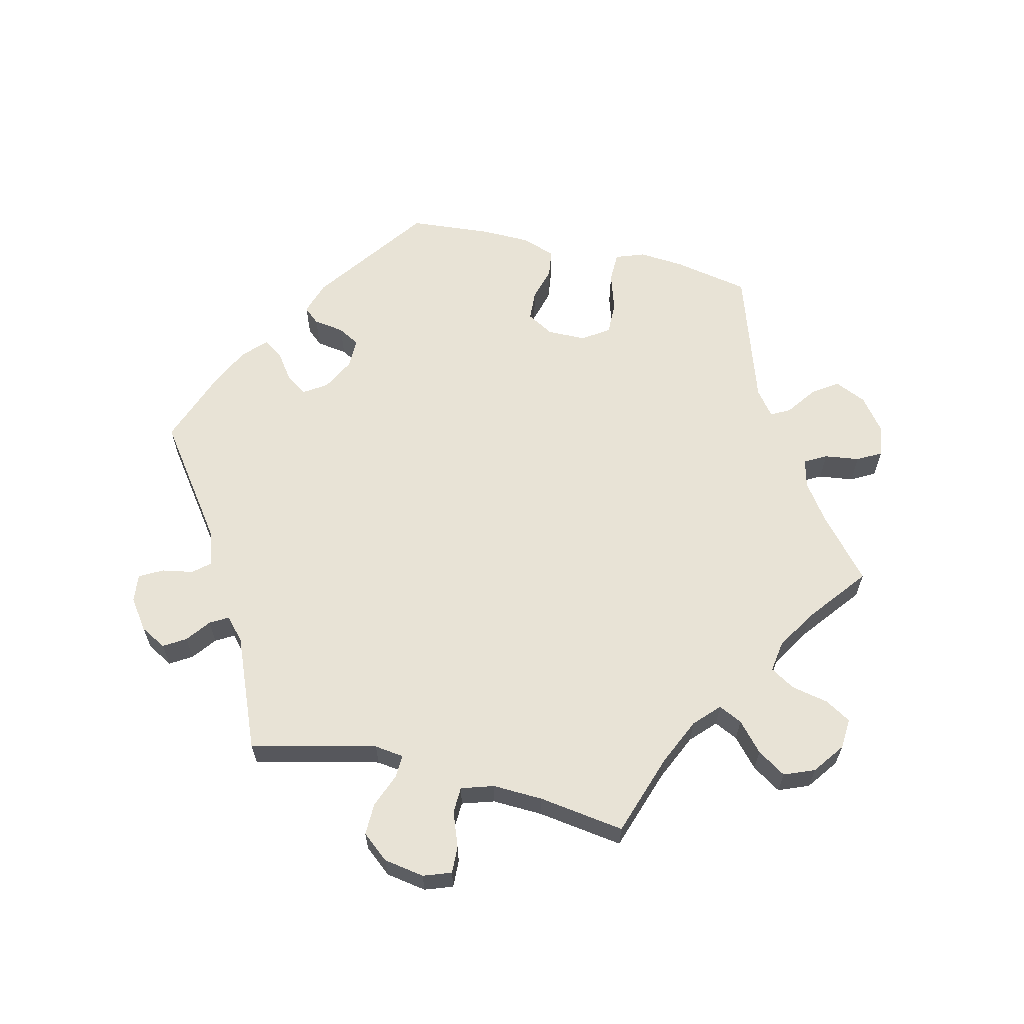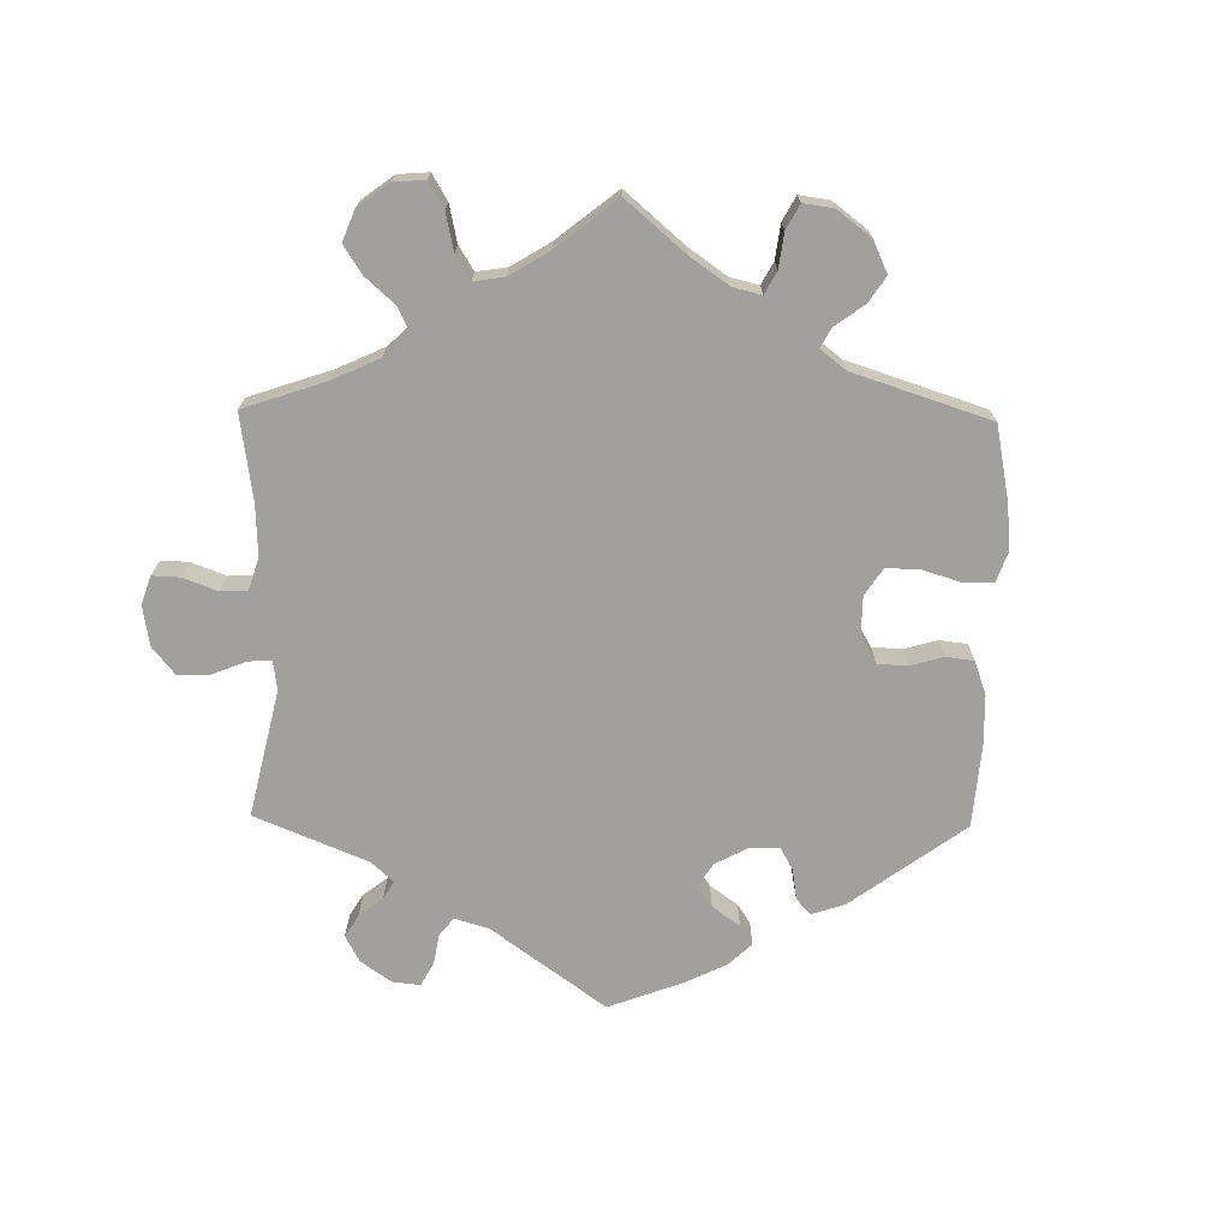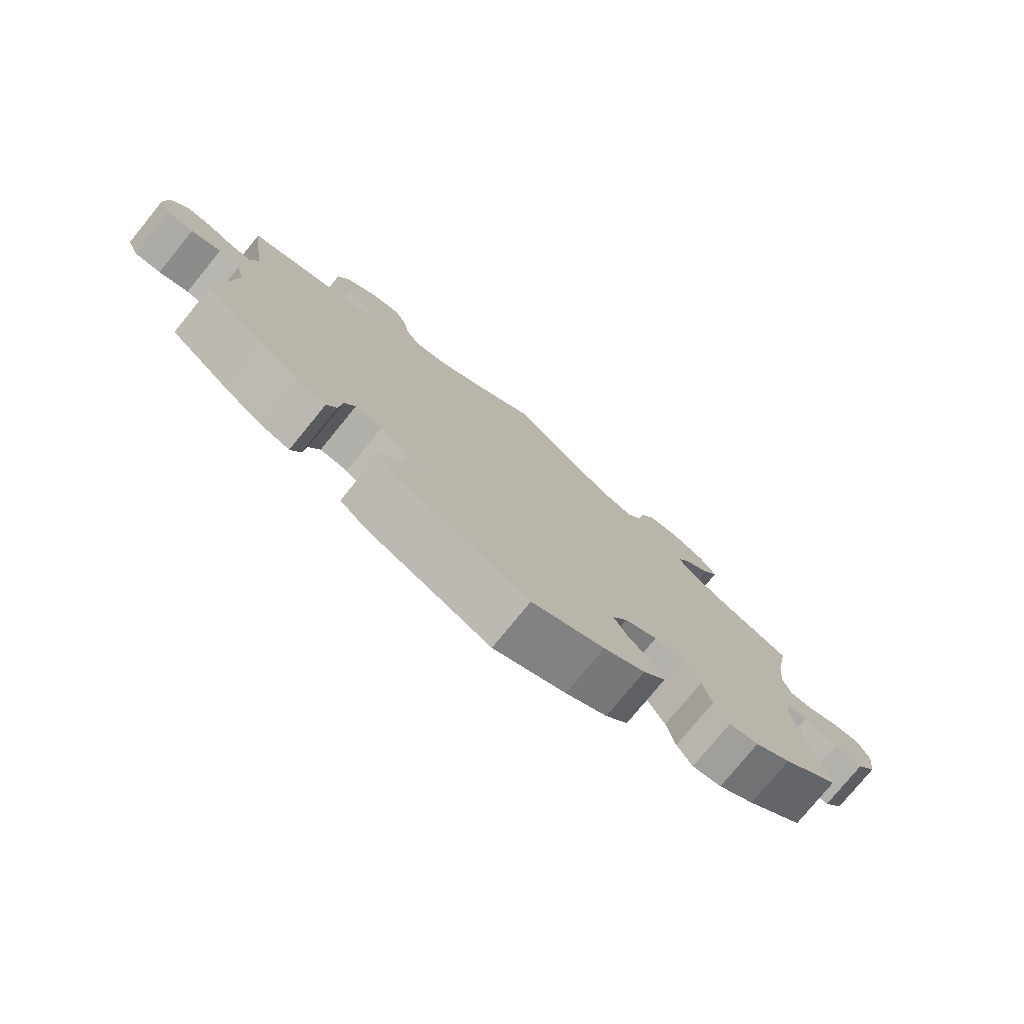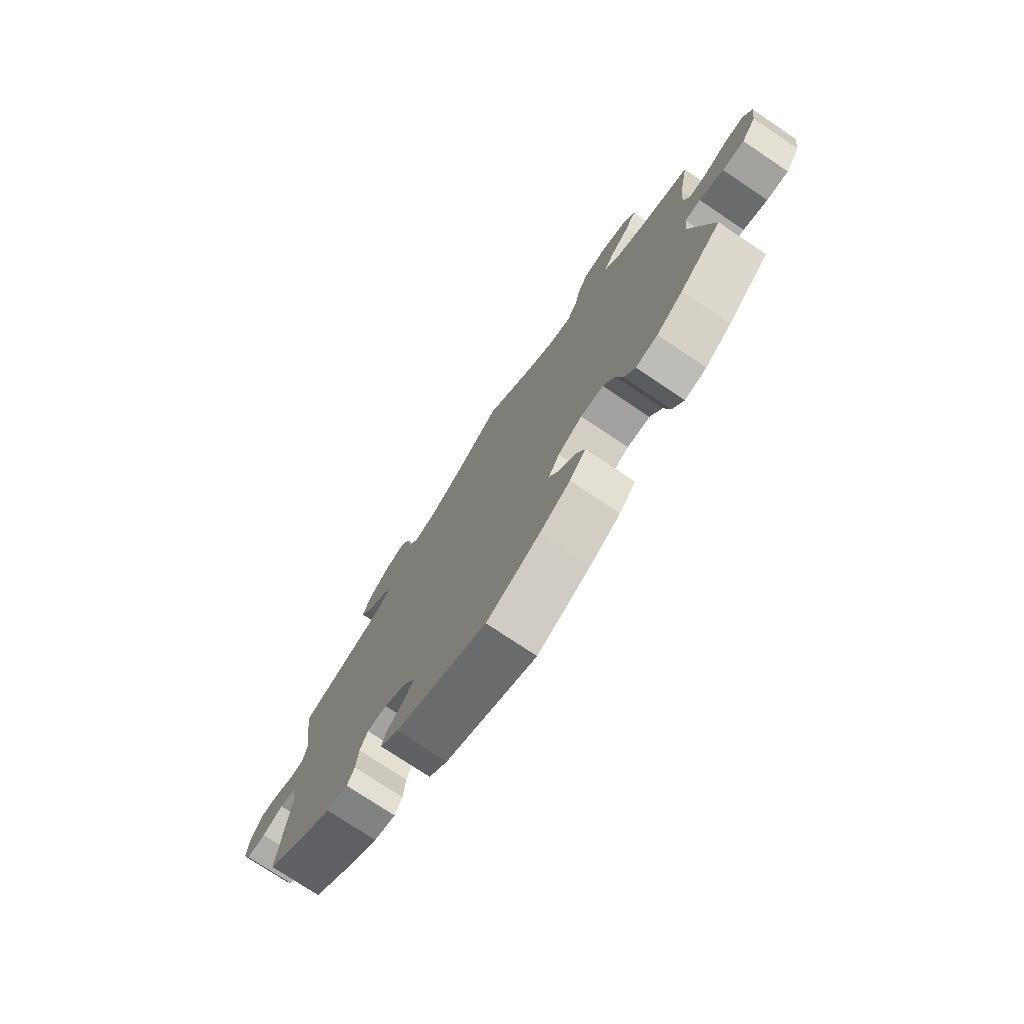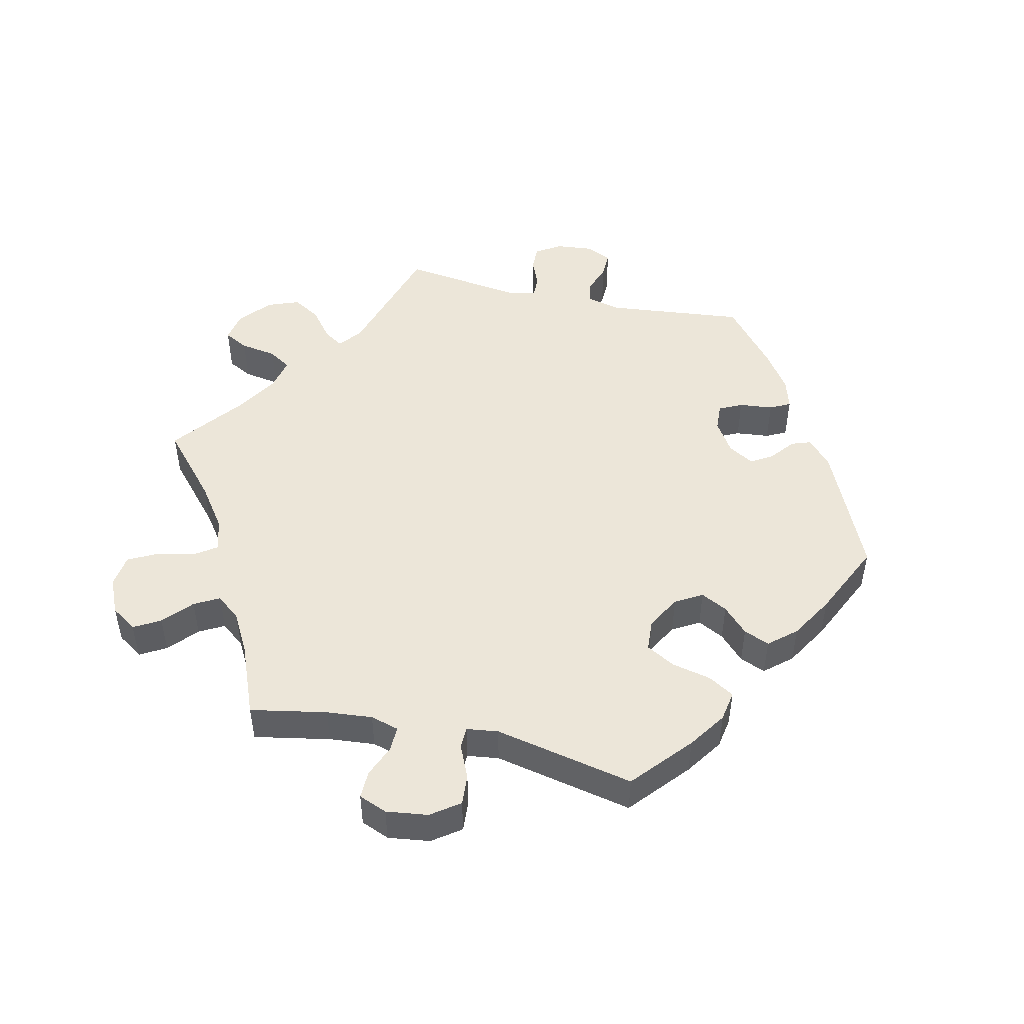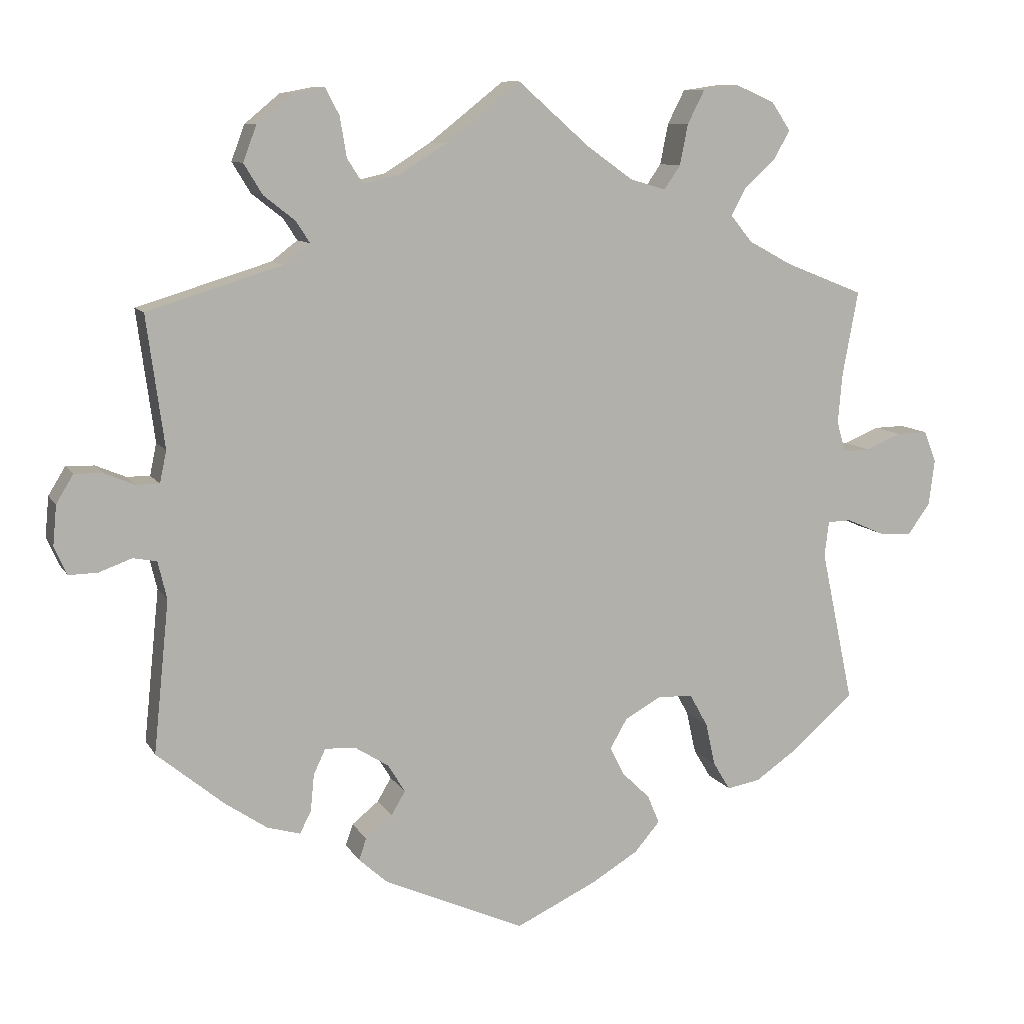
<metadata>
{"format":"obj","ext":"obj","renderer":"f3d","projection":"perspective","resolution":1024,"background":"white","views":[{"elev":62.5,"azim":-16.7,"up":"+Y"},{"elev":-71.6,"azim":59.0,"up":"+Y"},{"elev":-77.2,"azim":-39.2,"up":"+Z"},{"elev":-75.6,"azim":56.2,"up":"+Z"},{"elev":48.8,"azim":102.6,"up":"+Y"},{"elev":9.6,"azim":-18.7,"up":"+Z"}]}
</metadata>
<code>
v -0.189 0.07 -0.494
v -0.228 0.07 -0.459
v -0.218 0.07 -0.43
v -0.182 0.07 -0.401
v -0.163 0.07 -0.369
v -0.186 0.07 -0.331
v -0.232 0.07 -0.302
v -0.273 0.07 -0.3
v -0.289 0.07 -0.334
v -0.294 0.07 -0.384
v -0.309 0.07 -0.414
v -0.354 0.07 -0.401
v -0.41 0.07 -0.363
v -0.501 0.07 -0.288
v -0.48 0.07 -0.083
v -0.492 0.07 -0.032
v -0.524 0.07 -0.026
v -0.568 0.07 -0.042
v -0.607 0.07 -0.043
v -0.624 0.07 -0.005
v -0.619 0.07 0.049
v -0.596 0.07 0.087
v -0.558 0.07 0.086
v -0.517 0.07 0.069
v -0.486 0.07 0.069
v -0.477 0.07 0.112
v -0.501 0.07 0.289
v -0.319 0.07 0.345
v -0.284 0.07 0.372
v -0.303 0.07 0.401
v -0.345 0.07 0.434
v -0.37 0.07 0.475
v -0.352 0.07 0.523
v -0.305 0.07 0.562
v -0.262 0.07 0.57
v -0.243 0.07 0.534
v -0.234 0.07 0.48
v -0.213 0.07 0.447
v -0.164 0.07 0.458
v -0.101 0.07 0.498
v 0 0.07 0.578
v 0.097 0.07 0.493
v 0.159 0.07 0.449
v 0.207 0.07 0.435
v 0.229 0.07 0.467
v 0.24 0.07 0.522
v 0.263 0.07 0.567
v 0.311 0.07 0.574
v 0.364 0.07 0.551
v 0.39 0.07 0.513
v 0.368 0.07 0.474
v 0.326 0.07 0.436
v 0.306 0.07 0.399
v 0.335 0.07 0.363
v 0.394 0.07 0.331
v 0.5 0.07 0.289
v 0.479 0.07 0.176
v 0.473 0.07 0.108
v 0.485 0.07 0.066
v 0.522 0.07 0.067
v 0.57 0.07 0.087
v 0.611 0.07 0.088
v 0.628 0.07 0.046
v 0.62 0.07 -0.016
v 0.59 0.07 -0.058
v 0.545 0.07 -0.055
v 0.495 0.07 -0.033
v 0.463 0.07 -0.034
v 0.457 0.07 -0.081
v 0.501 0.07 -0.288
v 0.415 0.07 -0.363
v 0.36 0.07 -0.401
v 0.315 0.07 -0.409
v 0.292 0.07 -0.371
v 0.279 0.07 -0.313
v 0.255 0.07 -0.27
v 0.208 0.07 -0.267
v 0.158 0.07 -0.295
v 0.135 0.07 -0.335
v 0.155 0.07 -0.374
v 0.192 0.07 -0.41
v 0.208 0.07 -0.448
v 0.174 0.07 -0.488
v 0.111 0.07 -0.526
v 0.001 0.07 -0.578
v -0.189 0 -0.494
v -0.228 0 -0.459
v -0.218 0 -0.43
v -0.182 0 -0.401
v -0.163 0 -0.369
v -0.186 0 -0.331
v -0.232 0 -0.302
v -0.273 0 -0.3
v -0.289 0 -0.334
v -0.294 0 -0.384
v -0.309 0 -0.414
v -0.354 0 -0.401
v -0.41 0 -0.363
v -0.501 0 -0.288
v -0.48 0 -0.083
v -0.492 0 -0.032
v -0.524 0 -0.026
v -0.568 0 -0.042
v -0.607 0 -0.043
v -0.624 0 -0.005
v -0.619 0 0.049
v -0.596 0 0.087
v -0.558 0 0.086
v -0.517 0 0.069
v -0.486 0 0.069
v -0.477 0 0.112
v -0.501 0 0.289
v -0.319 0 0.345
v -0.284 0 0.372
v -0.303 0 0.401
v -0.345 0 0.434
v -0.37 0 0.475
v -0.352 0 0.523
v -0.305 0 0.562
v -0.262 0 0.57
v -0.243 0 0.534
v -0.234 0 0.48
v -0.213 0 0.447
v -0.164 0 0.458
v -0.101 0 0.498
v 0 0 0.578
v 0.097 0 0.493
v 0.159 0 0.449
v 0.207 0 0.435
v 0.229 0 0.467
v 0.24 0 0.522
v 0.263 0 0.567
v 0.311 0 0.574
v 0.364 0 0.551
v 0.39 0 0.513
v 0.368 0 0.474
v 0.326 0 0.436
v 0.306 0 0.399
v 0.335 0 0.363
v 0.394 0 0.331
v 0.5 0 0.289
v 0.479 0 0.176
v 0.473 0 0.108
v 0.485 0 0.066
v 0.522 0 0.067
v 0.57 0 0.087
v 0.611 0 0.088
v 0.628 0 0.046
v 0.62 0 -0.016
v 0.59 0 -0.058
v 0.545 0 -0.055
v 0.495 0 -0.033
v 0.463 0 -0.034
v 0.457 0 -0.081
v 0.501 0 -0.288
v 0.415 0 -0.363
v 0.36 0 -0.401
v 0.315 0 -0.409
v 0.292 0 -0.371
v 0.279 0 -0.313
v 0.255 0 -0.27
v 0.208 0 -0.267
v 0.158 0 -0.295
v 0.135 0 -0.335
v 0.155 0 -0.374
v 0.192 0 -0.41
v 0.208 0 -0.448
v 0.174 0 -0.488
v 0.111 0 -0.526
v 0.001 0 -0.578
f 80 81 82 83
f 79 80 83 84
f 72 73 74 75
f 72 75 76
f 69 70 71 72
f 68 69 72 76
f 64 65 66 67
f 64 67 68
f 63 64 68
f 60 61 62 63
f 59 60 63 68
f 58 59 68 76
f 55 56 57
f 54 55 57 58
f 53 54 58 76
f 49 50 51 52
f 49 52 53
f 48 49 53
f 45 46 47 48
f 44 45 48 53
f 43 44 53 76
f 40 41 42
f 39 40 42 43
f 38 39 43 76
f 34 35 36 37
f 34 37 38
f 30 31 32 33
f 29 30 33 34
f 26 27 28
f 25 26 28 29
f 21 22 23 24
f 21 24 25
f 20 21 25
f 17 18 19 20
f 16 17 20 25
f 15 16 25 29
f 13 14 15 29
f 9 10 11 12
f 8 9 12 13
f 1 2 3 4
f 1 4 5
f 79 84 85 1
f 34 38 76 77
f 29 34 77 78
f 8 13 29
f 7 8 29 78
f 6 7 78 79
f 79 1 5
f 5 6 79
f 168 167 166 165
f 169 168 165 164
f 160 159 158 157
f 161 160 157
f 157 156 155 154
f 161 157 154 153
f 152 151 150 149
f 153 152 149
f 153 149 148
f 148 147 146 145
f 153 148 145 144
f 161 153 144 143
f 142 141 140
f 143 142 140 139
f 161 143 139 138
f 137 136 135 134
f 138 137 134
f 138 134 133
f 133 132 131 130
f 138 133 130 129
f 161 138 129 128
f 127 126 125
f 128 127 125 124
f 161 128 124 123
f 122 121 120 119
f 123 122 119
f 118 117 116 115
f 119 118 115 114
f 113 112 111
f 114 113 111 110
f 109 108 107 106
f 110 109 106
f 110 106 105
f 105 104 103 102
f 110 105 102 101
f 114 110 101 100
f 114 100 99 98
f 97 96 95 94
f 98 97 94 93
f 89 88 87 86
f 90 89 86
f 86 170 169 164
f 162 161 123 119
f 163 162 119 114
f 114 98 93
f 163 114 93 92
f 164 163 92 91
f 90 86 164
f 164 91 90
f 1 86 87 2
f 2 87 88 3
f 3 88 89 4
f 4 89 90 5
f 5 90 91 6
f 6 91 92 7
f 7 92 93 8
f 8 93 94 9
f 9 94 95 10
f 10 95 96 11
f 11 96 97 12
f 12 97 98 13
f 13 98 99 14
f 14 99 100 15
f 15 100 101 16
f 16 101 102 17
f 17 102 103 18
f 18 103 104 19
f 19 104 105 20
f 20 105 106 21
f 21 106 107 22
f 22 107 108 23
f 23 108 109 24
f 24 109 110 25
f 25 110 111 26
f 26 111 112 27
f 27 112 113 28
f 28 113 114 29
f 29 114 115 30
f 30 115 116 31
f 31 116 117 32
f 32 117 118 33
f 33 118 119 34
f 34 119 120 35
f 35 120 121 36
f 36 121 122 37
f 37 122 123 38
f 38 123 124 39
f 39 124 125 40
f 40 125 126 41
f 41 126 127 42
f 42 127 128 43
f 43 128 129 44
f 44 129 130 45
f 45 130 131 46
f 46 131 132 47
f 47 132 133 48
f 48 133 134 49
f 49 134 135 50
f 50 135 136 51
f 51 136 137 52
f 52 137 138 53
f 53 138 139 54
f 54 139 140 55
f 55 140 141 56
f 56 141 142 57
f 57 142 143 58
f 58 143 144 59
f 59 144 145 60
f 60 145 146 61
f 61 146 147 62
f 62 147 148 63
f 63 148 149 64
f 64 149 150 65
f 65 150 151 66
f 66 151 152 67
f 67 152 153 68
f 68 153 154 69
f 69 154 155 70
f 70 155 156 71
f 71 156 157 72
f 72 157 158 73
f 73 158 159 74
f 74 159 160 75
f 75 160 161 76
f 76 161 162 77
f 77 162 163 78
f 78 163 164 79
f 79 164 165 80
f 80 165 166 81
f 81 166 167 82
f 82 167 168 83
f 83 168 169 84
f 84 169 170 85
f 85 170 86 1

</code>
